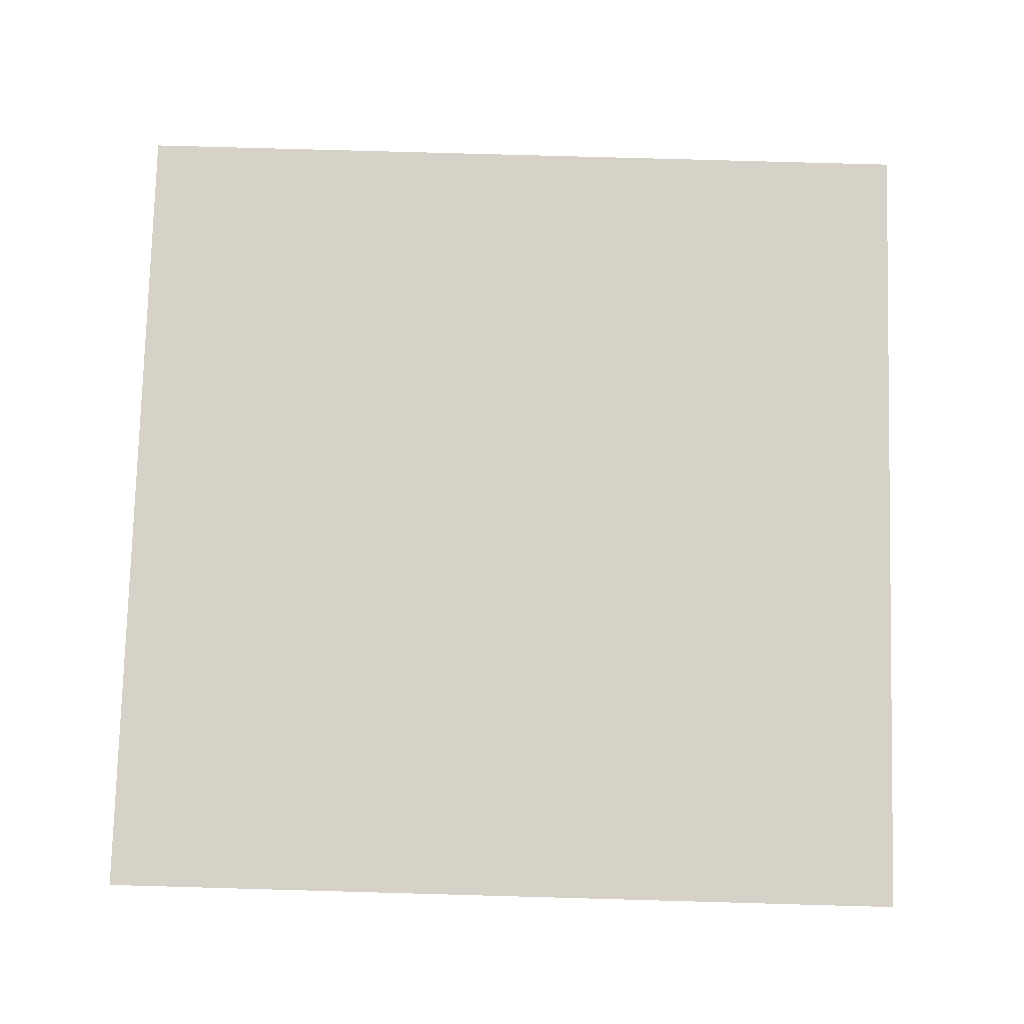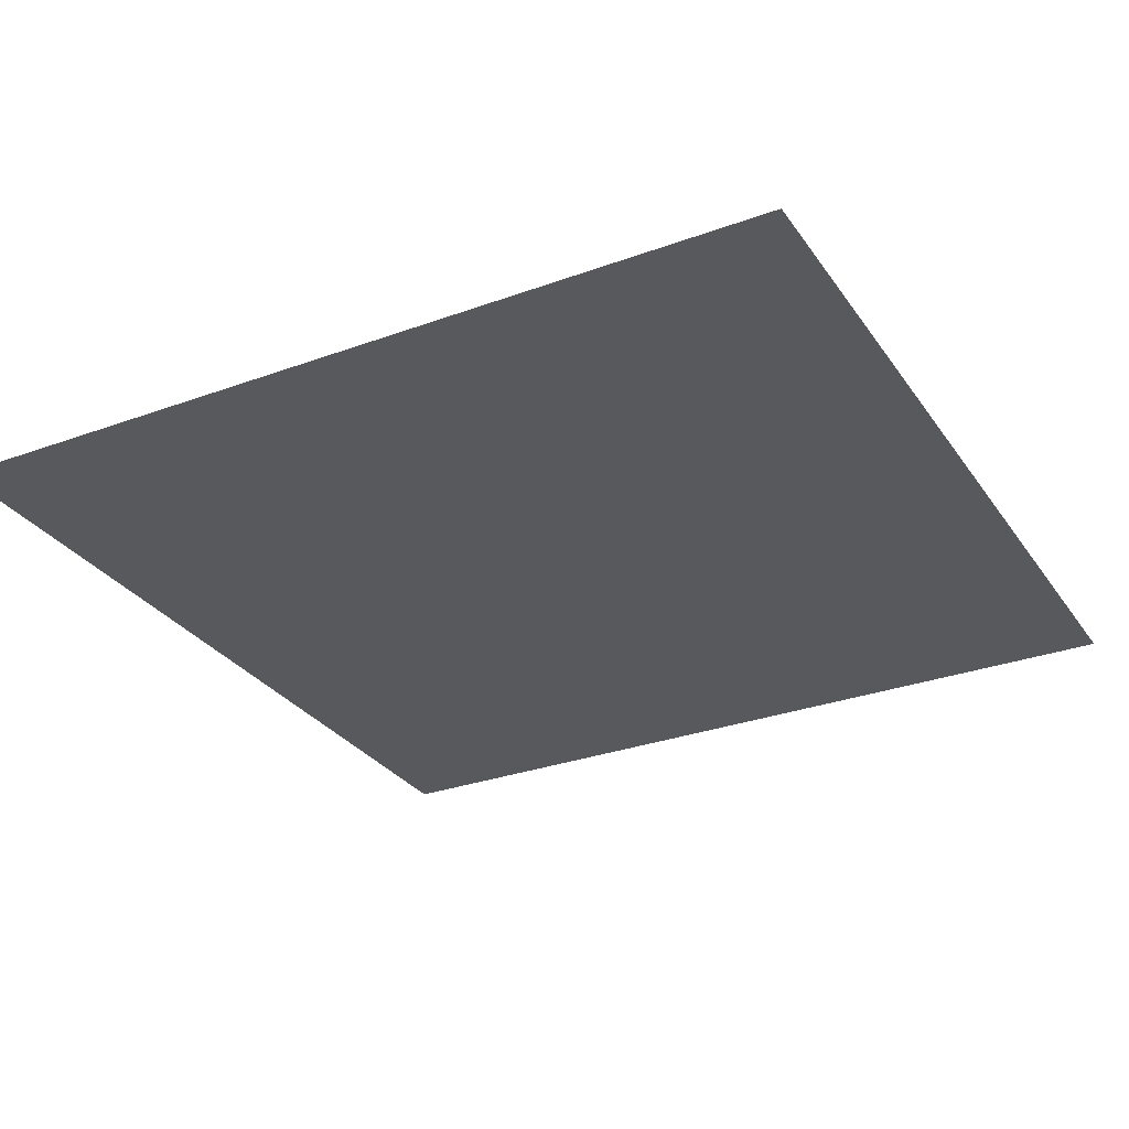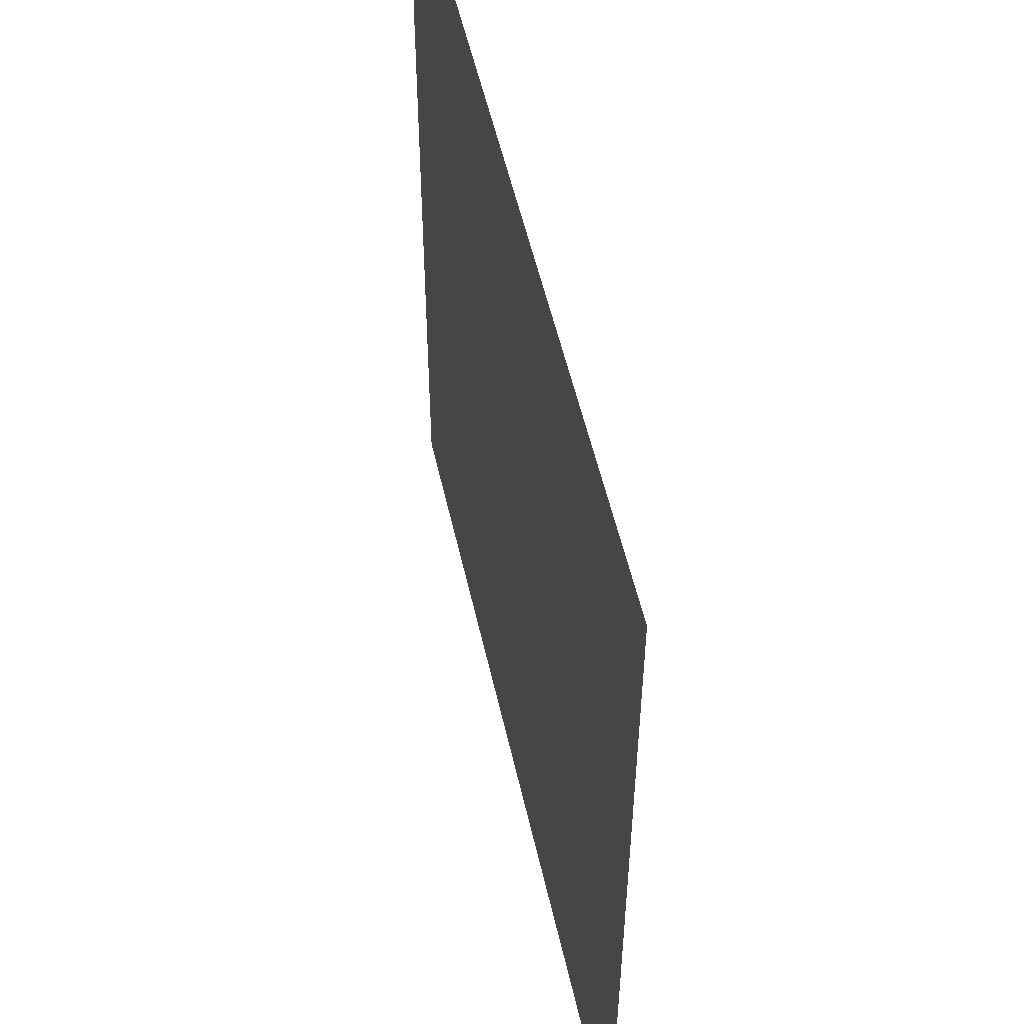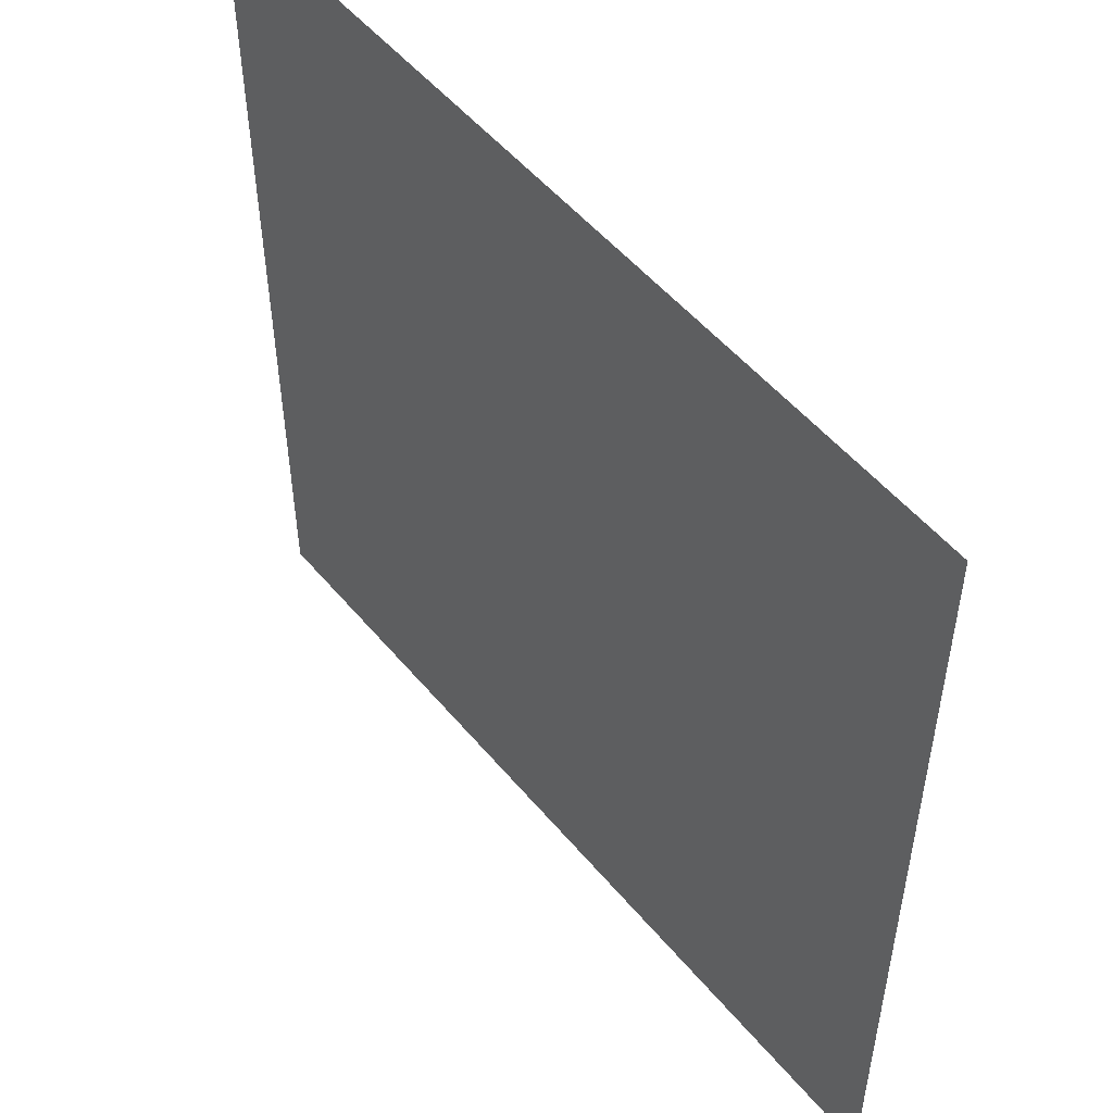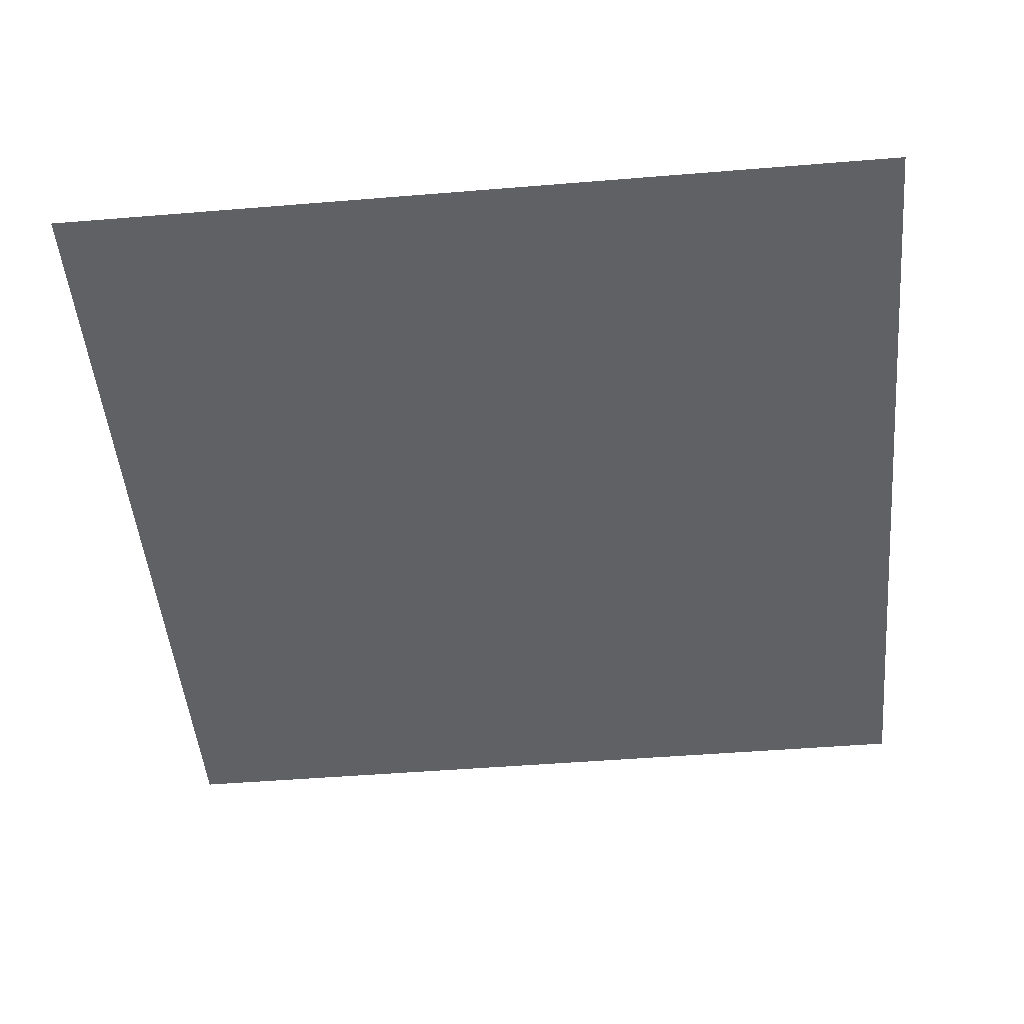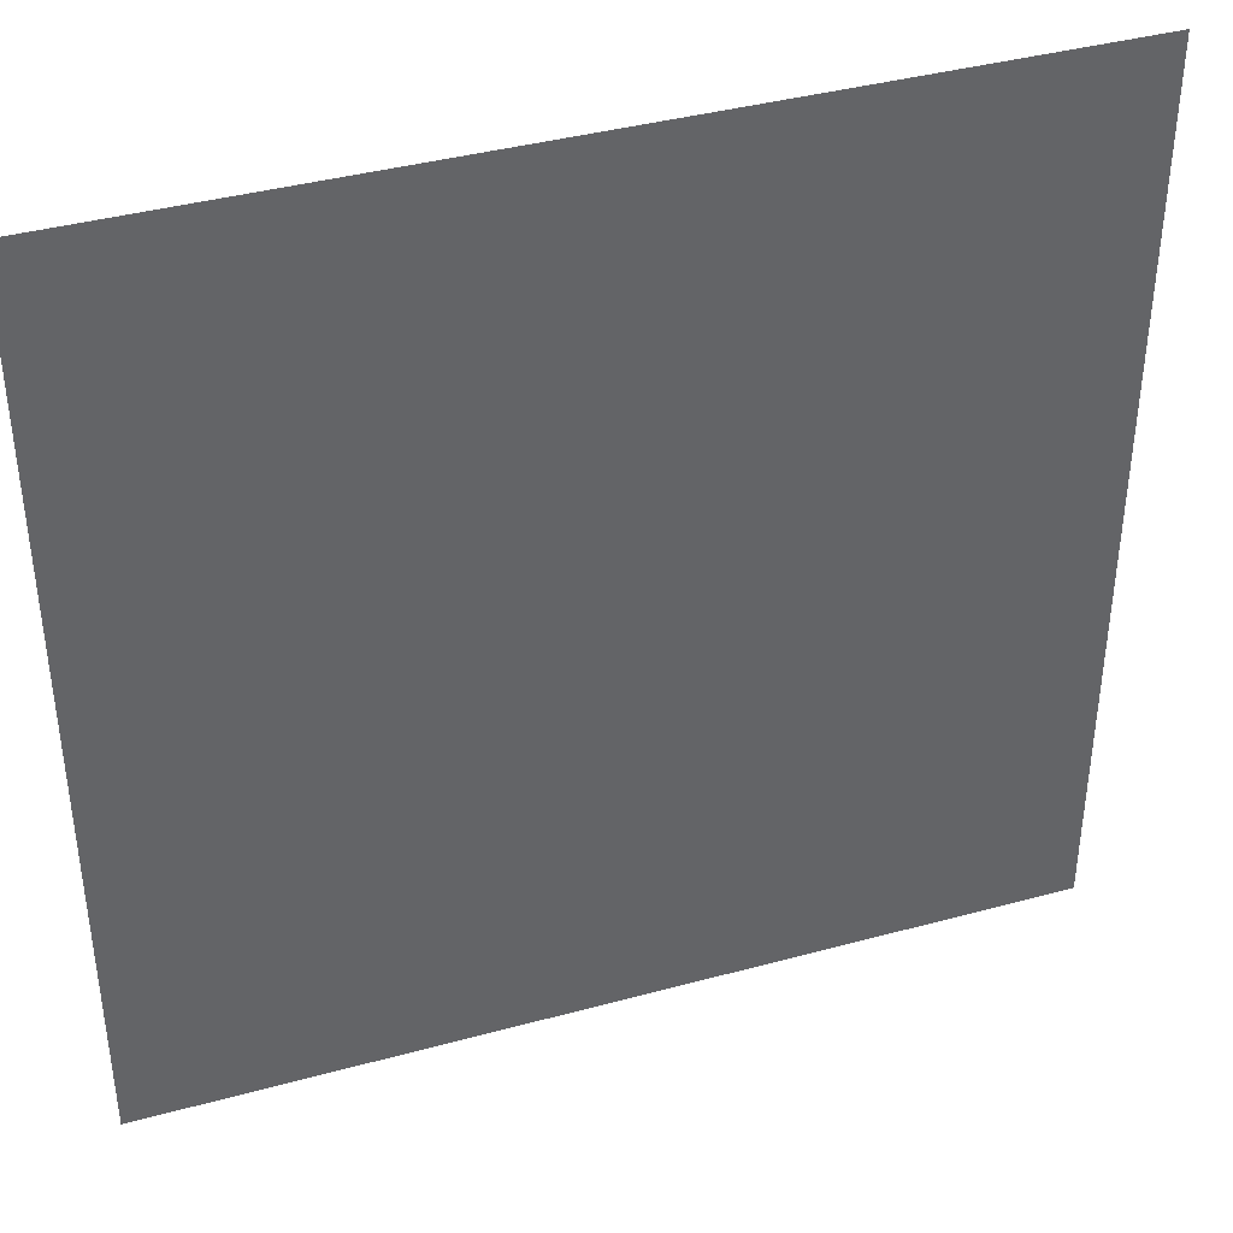
<metadata>
{"format":"obj","ext":"obj","renderer":"f3d","projection":"perspective","resolution":1024,"background":"white","views":[{"elev":78.5,"azim":-88.4,"up":"+Y"},{"elev":-29.7,"azim":28.2,"up":"+Y"},{"elev":53.2,"azim":-102.5,"up":"+Z"},{"elev":52.3,"azim":51.4,"up":"+Z"},{"elev":-48.7,"azim":5.2,"up":"+Y"},{"elev":39.9,"azim":161.4,"up":"+Z"}]}
</metadata>
<code>
o Plane
v -10 0 10
v 10 0 10
v -10 0 -10
v 10 0 -10
f 2 3 1
f 2 4 3

</code>
